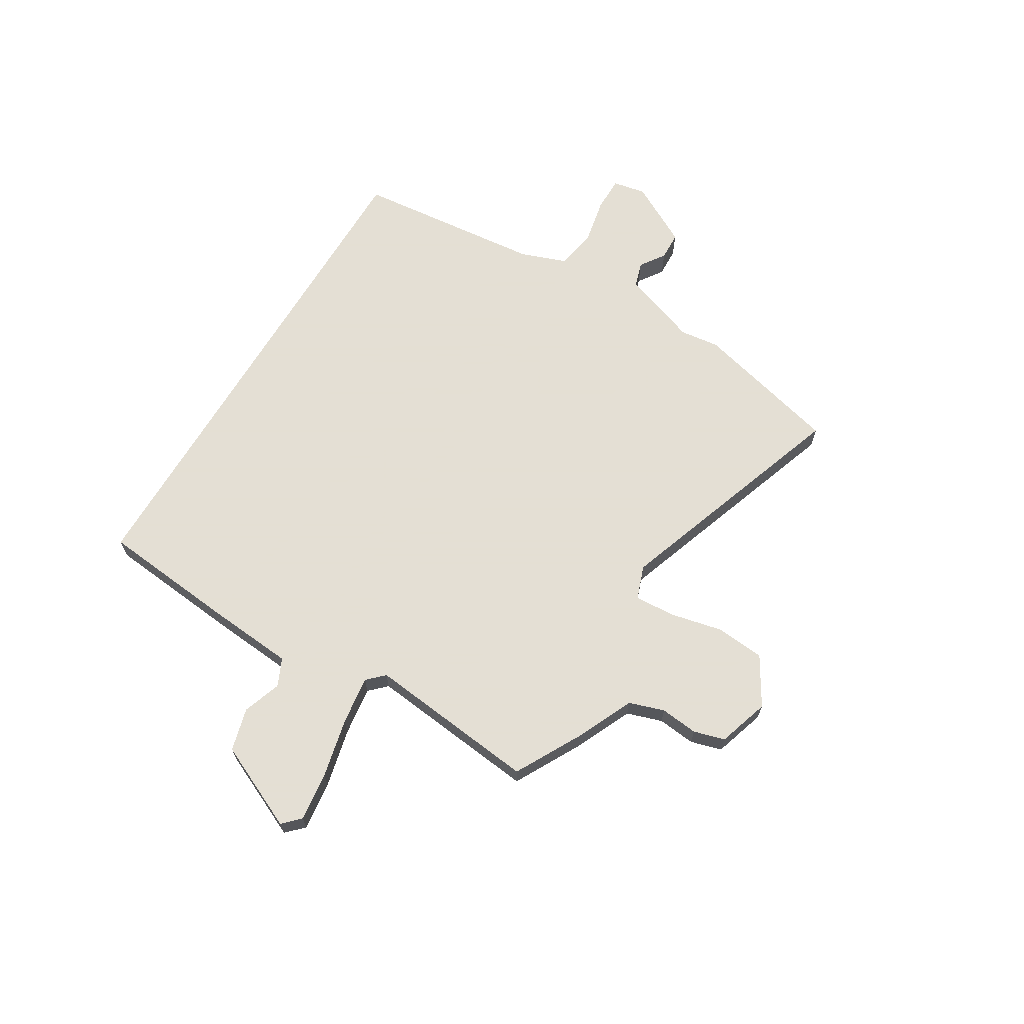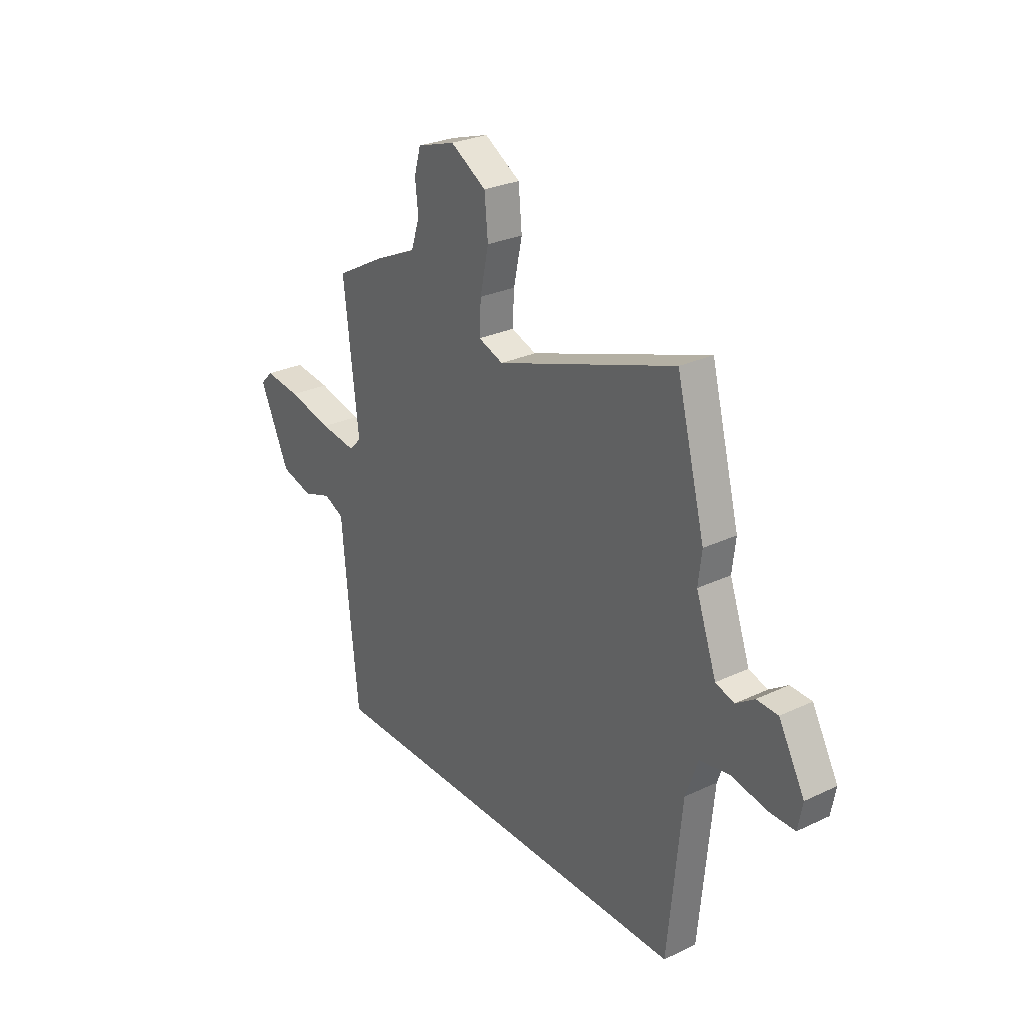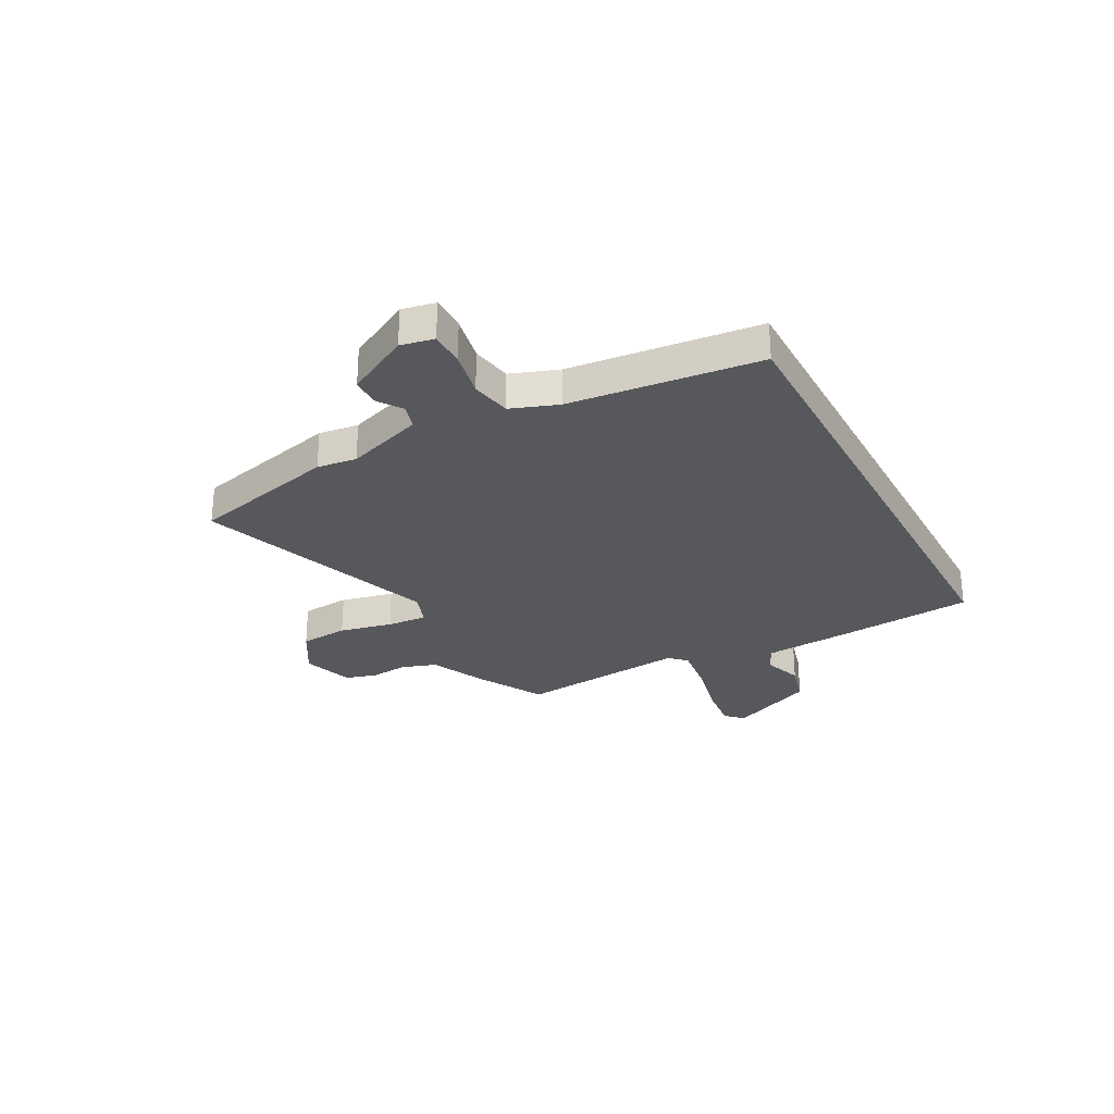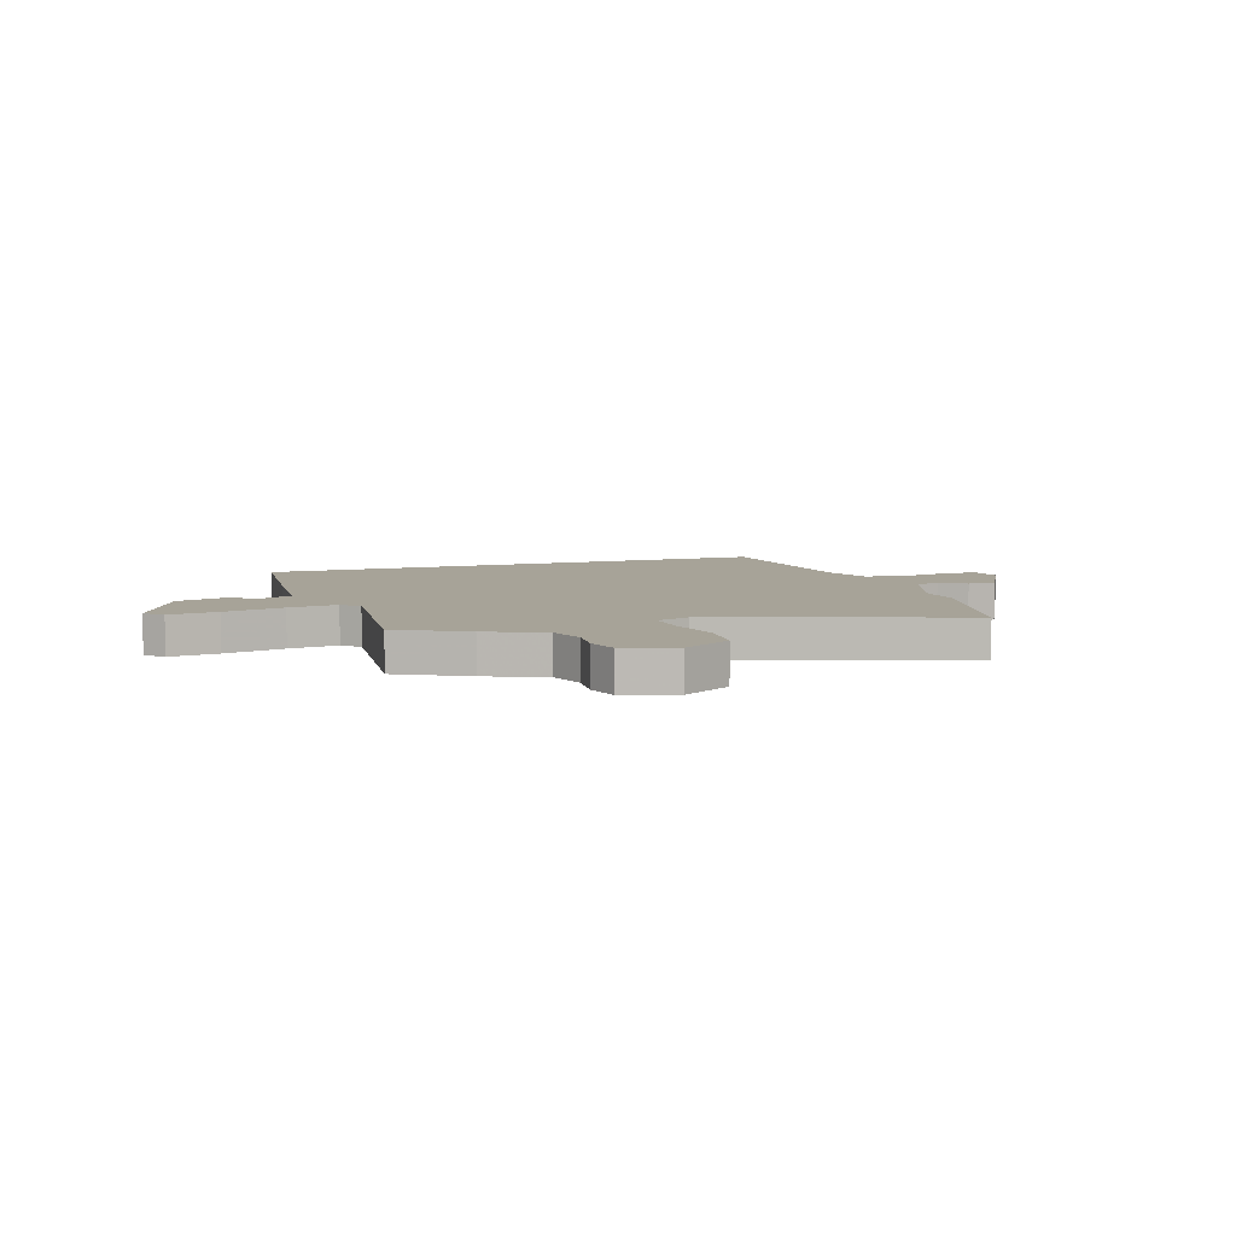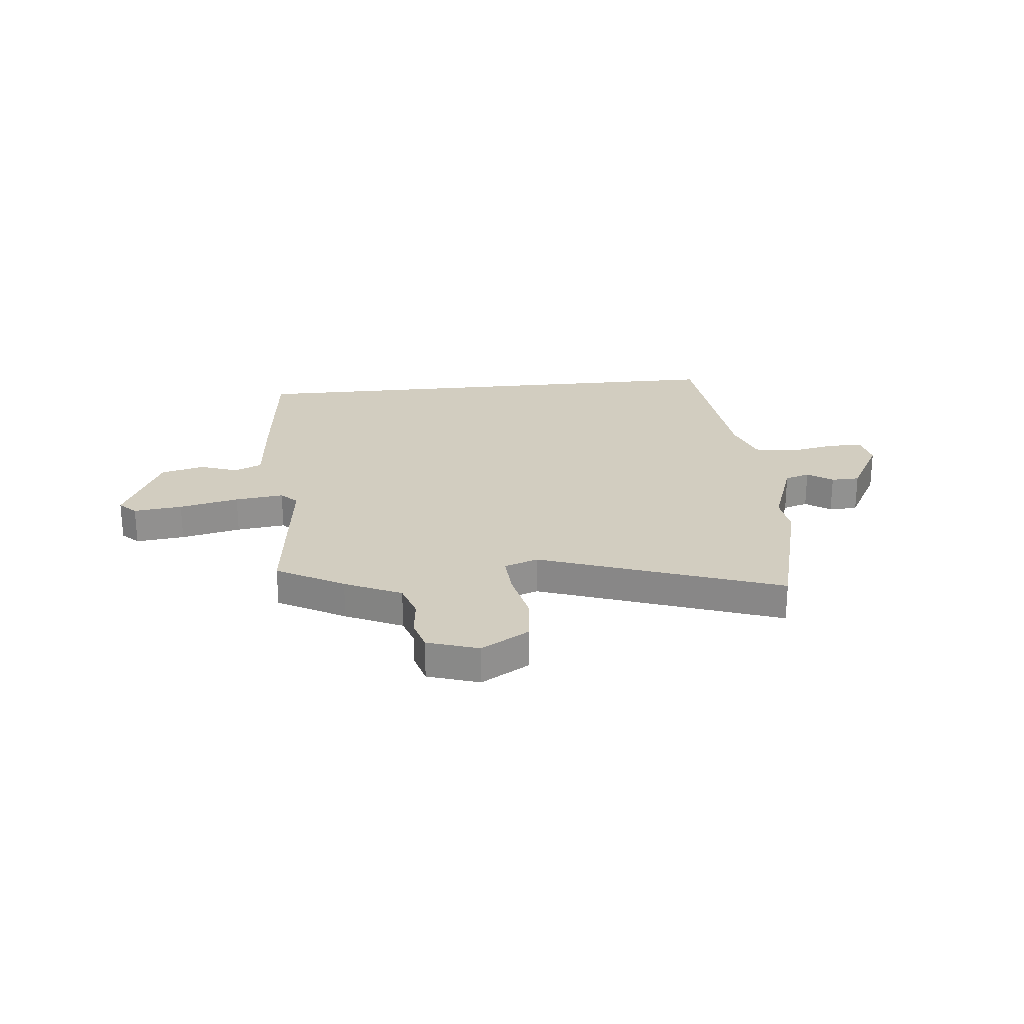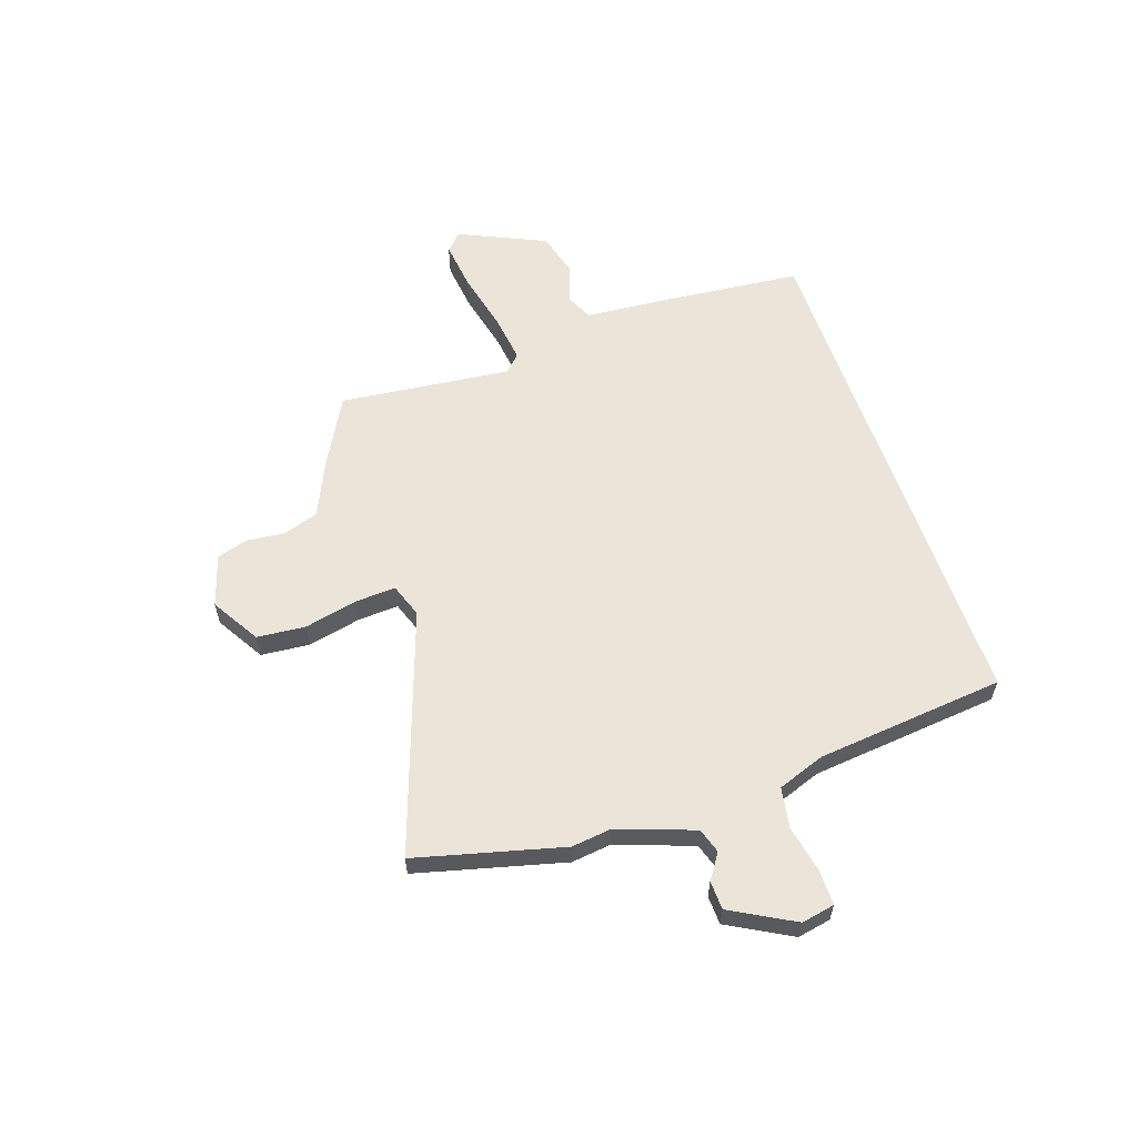
<metadata>
{"format":"obj","ext":"obj","renderer":"f3d","projection":"perspective","resolution":1024,"background":"white","views":[{"elev":66.3,"azim":-59.2,"up":"+Y"},{"elev":27.8,"azim":54.2,"up":"+Z"},{"elev":-27.9,"azim":117.8,"up":"+Y"},{"elev":6.8,"azim":-19.0,"up":"+Y"},{"elev":24.5,"azim":-5.8,"up":"+Y"},{"elev":59.5,"azim":71.0,"up":"+Y"}]}
</metadata>
<code>
v -0.505 0.07 -0.5
v -0.532 0.07 -0.239
v -0.547 0.07 -0.069
v -0.6 0.07 -0.045
v -0.674 0.07 -0.071
v -0.757 0.07 -0.049
v -0.834 0.07 0.117
v -0.802 0.07 0.149
v -0.708 0.07 0.138
v -0.593 0.07 0.112
v -0.499 0.07 0.1
v -0.468 0.07 0.132
v -0.506 0.07 0.461
v -0.377 0.07 0.532
v -0.268 0.07 0.582
v -0.246 0.07 0.65
v -0.254 0.07 0.723
v -0.237 0.07 0.783
v -0.138 0.07 0.815
v -0.045 0.07 0.76
v -0.036 0.07 0.666
v -0.058 0.07 0.564
v -0.062 0.07 0.486
v 0.003 0.07 0.463
v 0.467 0.07 0.626
v 0.541 0.07 0.343
v 0.532 0.07 0.267
v 0.585 0.07 0.119
v 0.633 0.07 0.104
v 0.681 0.07 0.137
v 0.736 0.07 0.135
v 0.803 0.07 0.014
v 0.791 0.07 -0.05
v 0.723 0.07 -0.05
v 0.633 0.07 -0.032
v 0.555 0.07 -0.046
v 0.523 0.07 -0.136
v 0.488 0.07 -0.5
v -0.505 0 -0.5
v -0.532 0 -0.239
v -0.547 0 -0.069
v -0.6 0 -0.045
v -0.674 0 -0.071
v -0.757 0 -0.049
v -0.834 0 0.117
v -0.802 0 0.149
v -0.708 0 0.138
v -0.593 0 0.112
v -0.499 0 0.1
v -0.468 0 0.132
v -0.506 0 0.461
v -0.377 0 0.532
v -0.268 0 0.582
v -0.246 0 0.65
v -0.254 0 0.723
v -0.237 0 0.783
v -0.138 0 0.815
v -0.045 0 0.76
v -0.036 0 0.666
v -0.058 0 0.564
v -0.062 0 0.486
v 0.003 0 0.463
v 0.467 0 0.626
v 0.541 0 0.343
v 0.532 0 0.267
v 0.585 0 0.119
v 0.633 0 0.104
v 0.681 0 0.137
v 0.736 0 0.135
v 0.803 0 0.014
v 0.791 0 -0.05
v 0.723 0 -0.05
v 0.633 0 -0.032
v 0.555 0 -0.046
v 0.523 0 -0.136
v 0.488 0 -0.5
f 37 38 1 2
f 36 37 2 3
f 35 36 3 4
f 32 33 34 35
f 32 35 4
f 29 30 31 32
f 28 29 32 4
f 27 28 4
f 24 25 26 27
f 23 24 27 4
f 22 23 4
f 16 17 18 19
f 15 16 19 20
f 12 13 14 15
f 12 15 20 21
f 7 8 9 10
f 7 10 11
f 6 7 11
f 5 6 11
f 4 5 11
f 12 21 22 4
f 4 11 12
f 40 39 76 75
f 41 40 75 74
f 42 41 74 73
f 73 72 71 70
f 42 73 70
f 70 69 68 67
f 42 70 67 66
f 42 66 65
f 65 64 63 62
f 42 65 62 61
f 42 61 60
f 57 56 55 54
f 58 57 54 53
f 53 52 51 50
f 59 58 53 50
f 48 47 46 45
f 49 48 45
f 49 45 44
f 49 44 43
f 49 43 42
f 42 60 59 50
f 50 49 42
f 1 39 40 2
f 2 40 41 3
f 3 41 42 4
f 4 42 43 5
f 5 43 44 6
f 6 44 45 7
f 7 45 46 8
f 8 46 47 9
f 9 47 48 10
f 10 48 49 11
f 11 49 50 12
f 12 50 51 13
f 13 51 52 14
f 14 52 53 15
f 15 53 54 16
f 16 54 55 17
f 17 55 56 18
f 18 56 57 19
f 19 57 58 20
f 20 58 59 21
f 21 59 60 22
f 22 60 61 23
f 23 61 62 24
f 24 62 63 25
f 25 63 64 26
f 26 64 65 27
f 27 65 66 28
f 28 66 67 29
f 29 67 68 30
f 30 68 69 31
f 31 69 70 32
f 32 70 71 33
f 33 71 72 34
f 34 72 73 35
f 35 73 74 36
f 36 74 75 37
f 37 75 76 38
f 38 76 39 1

</code>
